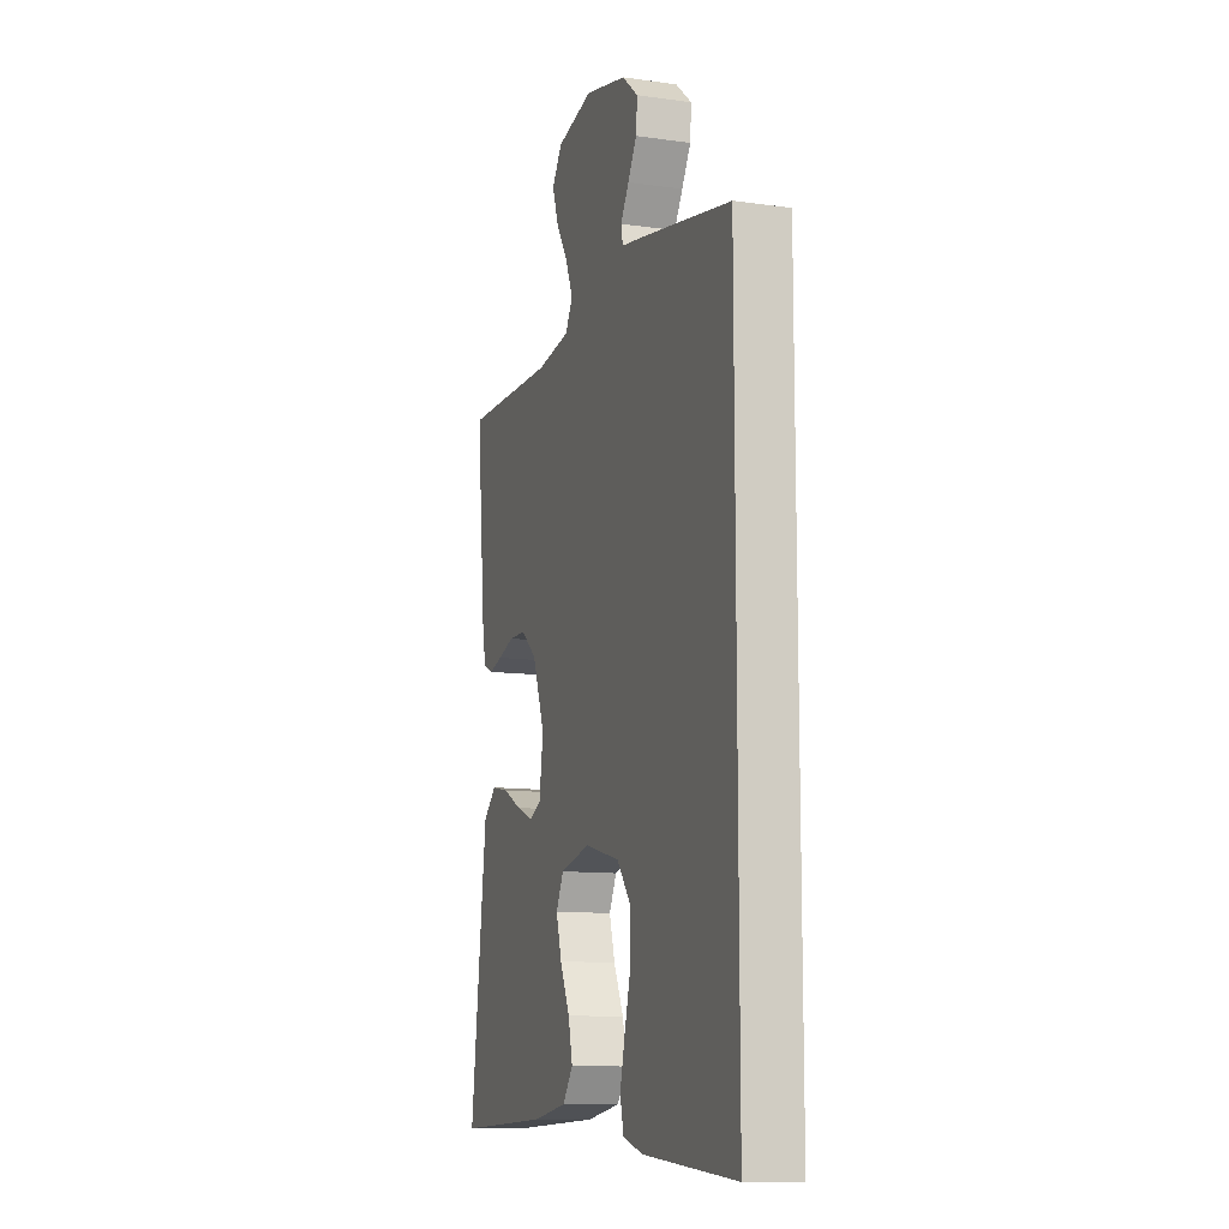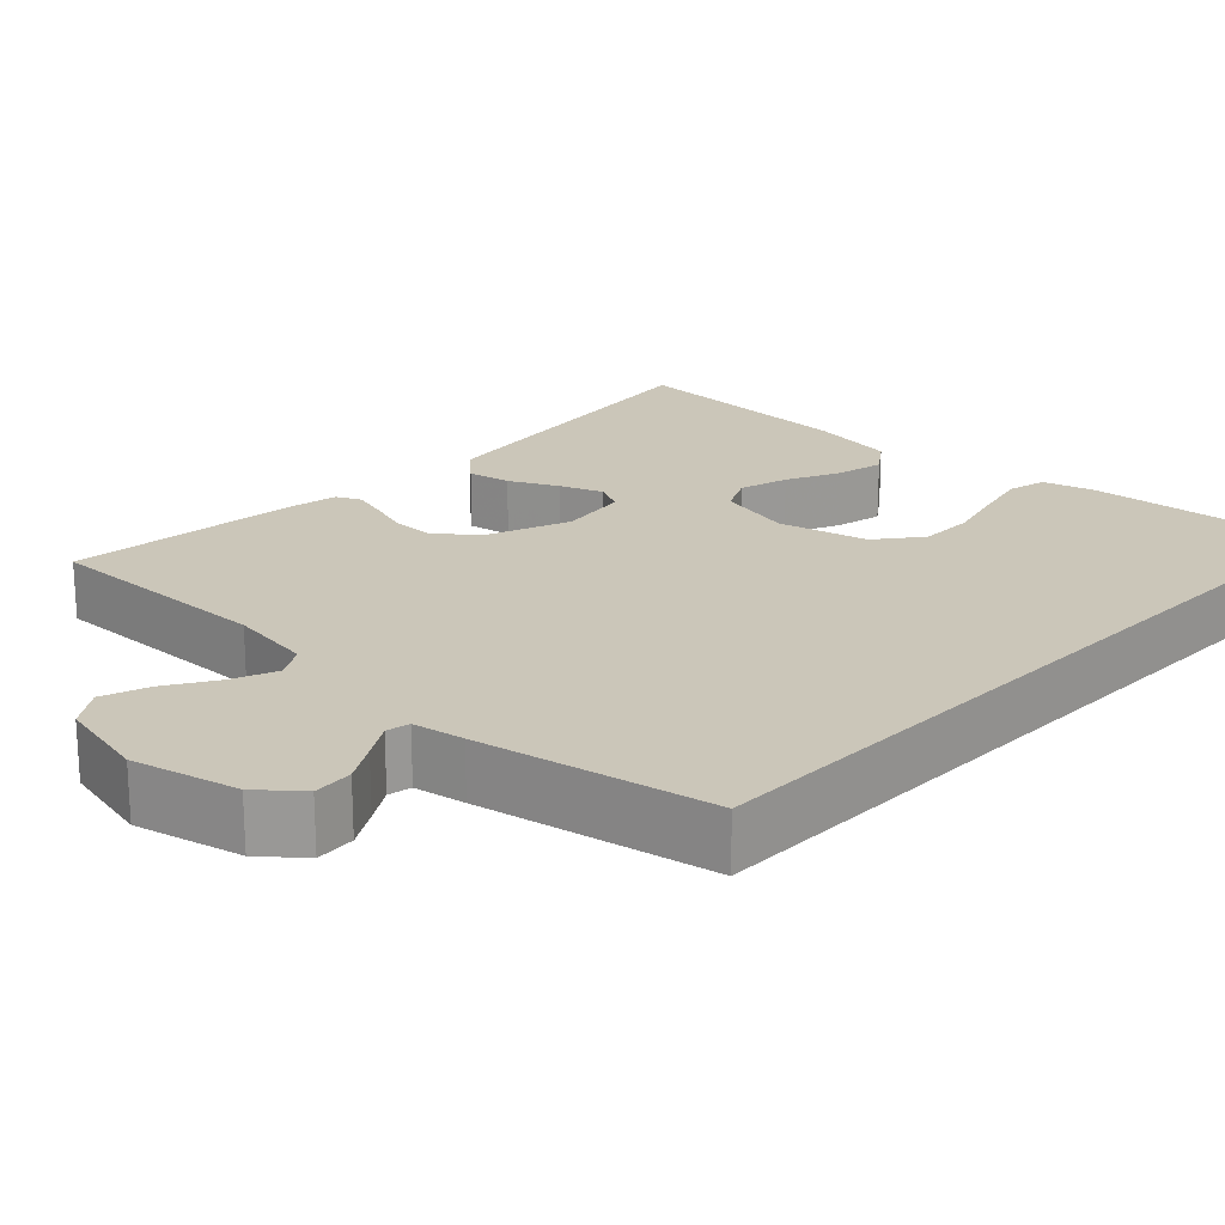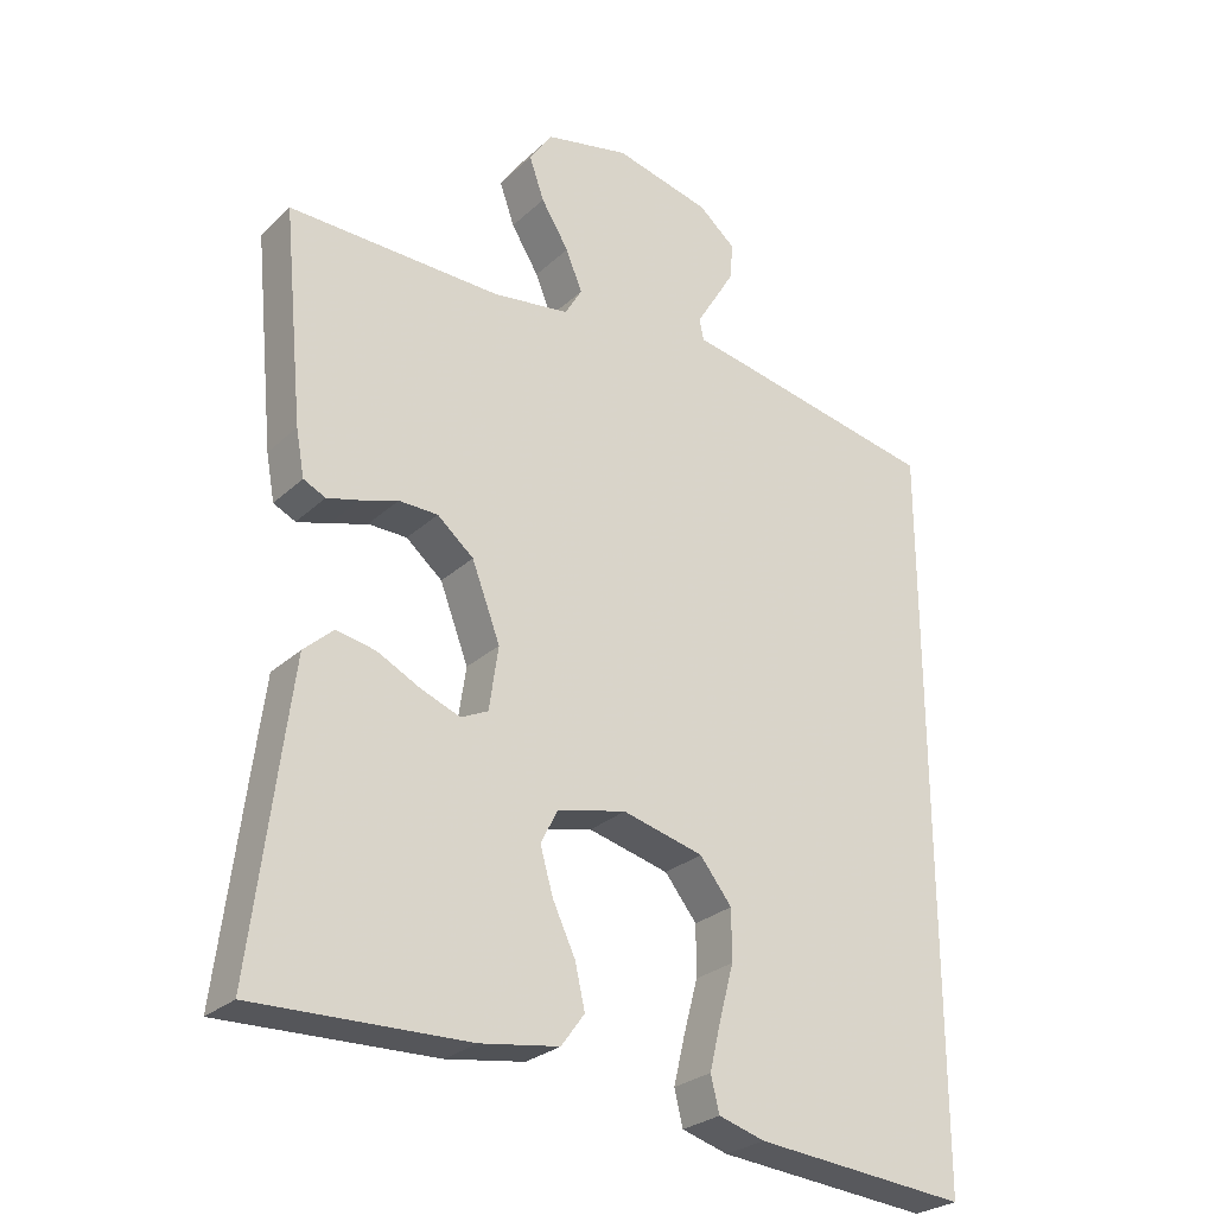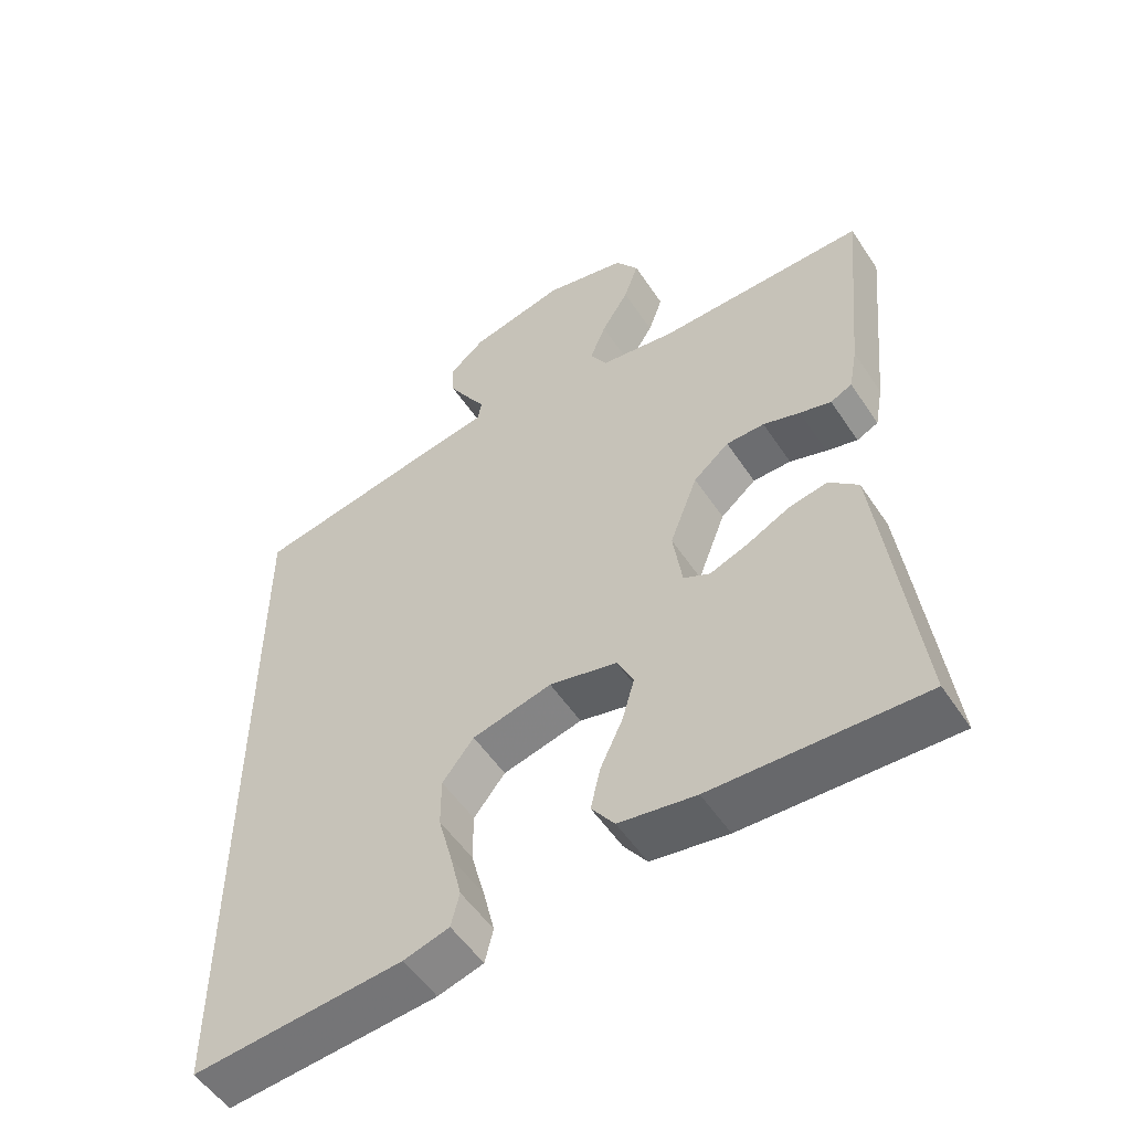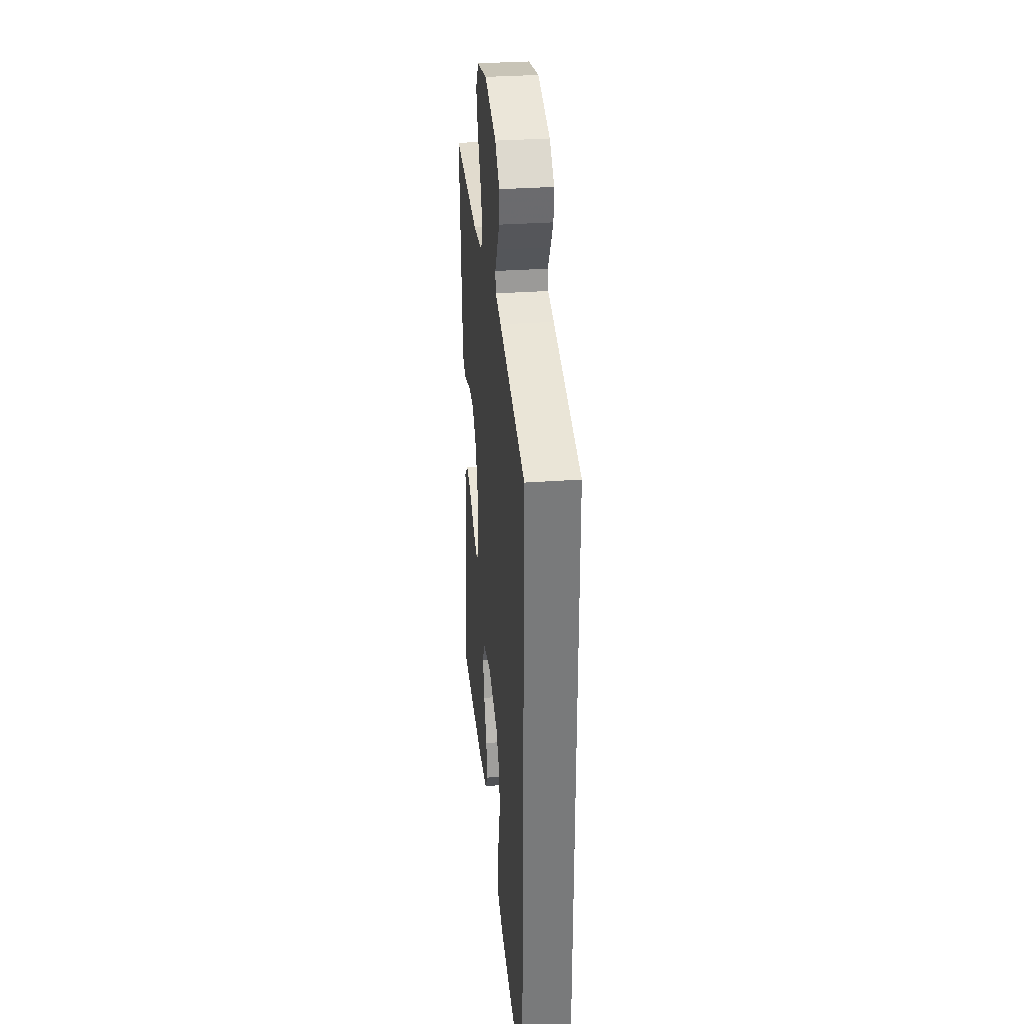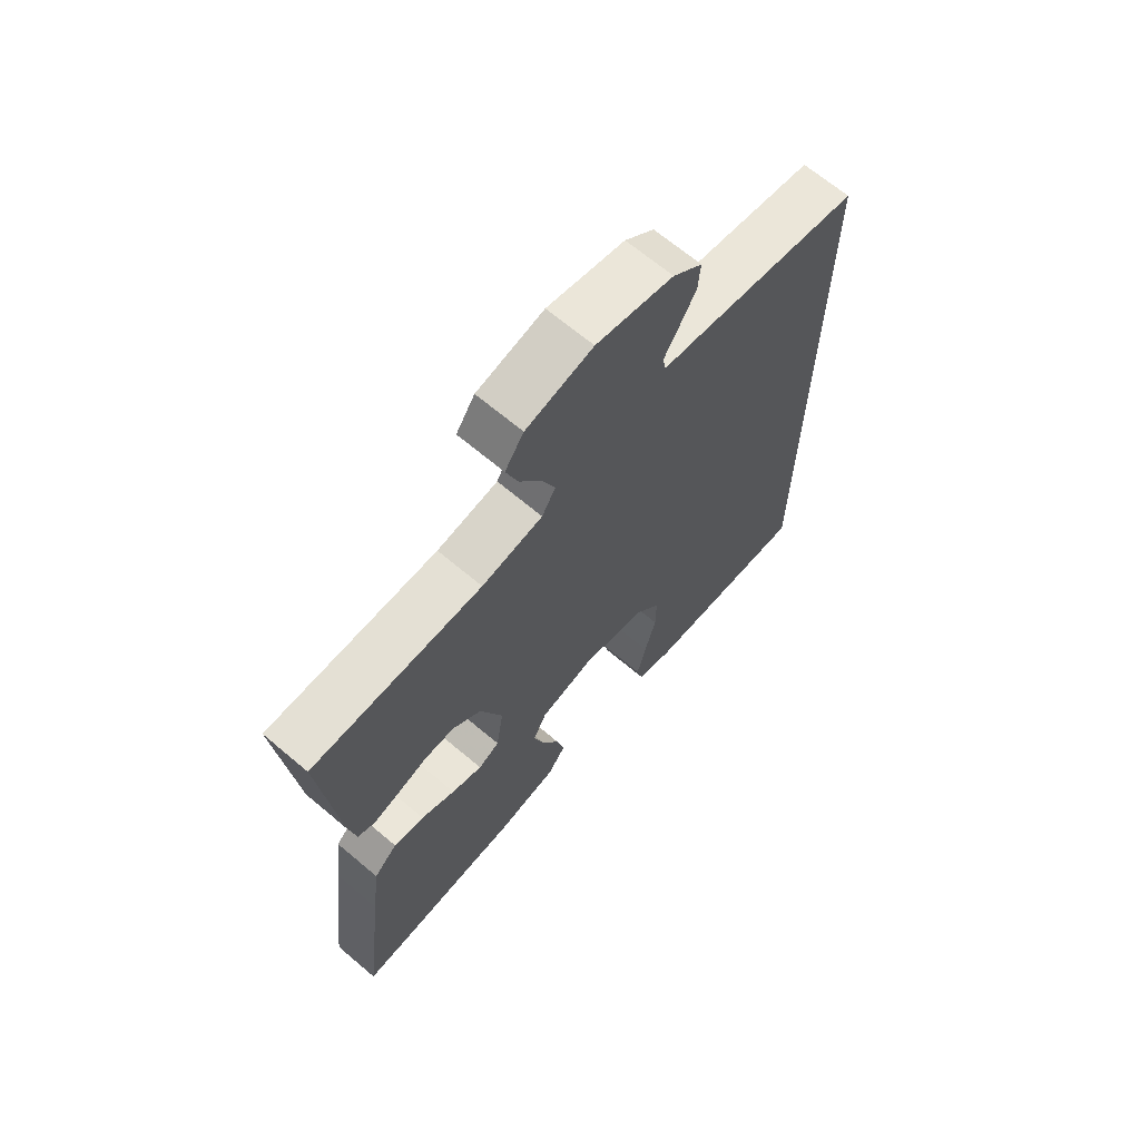
<metadata>
{"format":"obj","ext":"obj","renderer":"f3d","projection":"perspective","resolution":1024,"background":"white","views":[{"elev":-11.5,"azim":71.2,"up":"+Z"},{"elev":20.9,"azim":43.8,"up":"+Y"},{"elev":-27.2,"azim":-35.9,"up":"+Z"},{"elev":-53.4,"azim":-147.1,"up":"+Z"},{"elev":32.4,"azim":84.3,"up":"+Z"},{"elev":67.4,"azim":-49.8,"up":"+Z"}]}
</metadata>
<code>
v 0.5 0.07 -0.561
v 0.2 0.07 -0.534
v 0.135 0.07 -0.515
v 0.123 0.07 -0.466
v 0.139 0.07 -0.399
v 0.159 0.07 -0.324
v 0.159 0.07 -0.253
v 0.114 0.07 -0.196
v 0 0.07 -0.167
v -0.097 0.07 -0.189
v -0.121 0.07 -0.237
v -0.103 0.07 -0.3
v -0.071 0.07 -0.368
v -0.057 0.07 -0.429
v -0.09 0.07 -0.474
v -0.2 0.07 -0.491
v -0.5 0.07 -0.5
v -0.463 0.07 -0.2
v -0.448 0.07 -0.082
v -0.406 0.07 -0.044
v -0.351 0.07 -0.055
v -0.29 0.07 -0.086
v -0.235 0.07 -0.107
v -0.197 0.07 -0.089
v -0.184 0.07 0
v -0.224 0.07 0.105
v -0.275 0.07 0.148
v -0.33 0.07 0.149
v -0.383 0.07 0.132
v -0.428 0.07 0.12
v -0.459 0.07 0.135
v -0.471 0.07 0.2
v -0.5 0.07 0.5
v -0.2 0.07 0.493
v -0.092 0.07 0.508
v -0.068 0.07 0.549
v -0.091 0.07 0.606
v -0.13 0.07 0.669
v -0.151 0.07 0.729
v -0.118 0.07 0.777
v 0 0.07 0.803
v 0.136 0.07 0.77
v 0.188 0.07 0.726
v 0.184 0.07 0.675
v 0.155 0.07 0.626
v 0.128 0.07 0.582
v 0.134 0.07 0.552
v 0.2 0.07 0.54
v 0.5 0.07 0.481
v 0.5 0 -0.561
v 0.2 0 -0.534
v 0.135 0 -0.515
v 0.123 0 -0.466
v 0.139 0 -0.399
v 0.159 0 -0.324
v 0.159 0 -0.253
v 0.114 0 -0.196
v 0 0 -0.167
v -0.097 0 -0.189
v -0.121 0 -0.237
v -0.103 0 -0.3
v -0.071 0 -0.368
v -0.057 0 -0.429
v -0.09 0 -0.474
v -0.2 0 -0.491
v -0.5 0 -0.5
v -0.463 0 -0.2
v -0.448 0 -0.082
v -0.406 0 -0.044
v -0.351 0 -0.055
v -0.29 0 -0.086
v -0.235 0 -0.107
v -0.197 0 -0.089
v -0.184 0 0
v -0.224 0 0.105
v -0.275 0 0.148
v -0.33 0 0.149
v -0.383 0 0.132
v -0.428 0 0.12
v -0.459 0 0.135
v -0.471 0 0.2
v -0.5 0 0.5
v -0.2 0 0.493
v -0.092 0 0.508
v -0.068 0 0.549
v -0.091 0 0.606
v -0.13 0 0.669
v -0.151 0 0.729
v -0.118 0 0.777
v 0 0 0.803
v 0.136 0 0.77
v 0.188 0 0.726
v 0.184 0 0.675
v 0.155 0 0.626
v 0.128 0 0.582
v 0.134 0 0.552
v 0.2 0 0.54
v 0.5 0 0.481
f 47 48 49 1
f 43 44 45 46
f 41 42 43 46
f 41 46 47
f 37 38 39 40
f 36 37 40 41
f 31 32 33 34
f 31 34 35
f 28 29 30 31
f 28 31 35
f 27 28 35
f 26 27 35 36
f 19 20 21 22
f 19 22 23
f 18 19 23
f 17 18 23
f 16 17 23 24
f 12 13 14 15
f 11 12 15 16
f 3 4 5 6
f 1 2 3 6
f 1 6 7
f 36 41 47 1
f 25 26 36
f 11 16 24 25
f 10 11 25 36
f 9 10 36
f 8 9 36
f 1 7 8 36
f 50 98 97 96
f 95 94 93 92
f 95 92 91 90
f 96 95 90
f 89 88 87 86
f 90 89 86 85
f 83 82 81 80
f 84 83 80
f 80 79 78 77
f 84 80 77
f 84 77 76
f 85 84 76 75
f 71 70 69 68
f 72 71 68
f 72 68 67
f 72 67 66
f 73 72 66 65
f 64 63 62 61
f 65 64 61 60
f 55 54 53 52
f 55 52 51 50
f 56 55 50
f 50 96 90 85
f 85 75 74
f 74 73 65 60
f 85 74 60 59
f 85 59 58
f 85 58 57
f 85 57 56 50
f 1 50 51 2
f 2 51 52 3
f 3 52 53 4
f 4 53 54 5
f 5 54 55 6
f 6 55 56 7
f 7 56 57 8
f 8 57 58 9
f 9 58 59 10
f 10 59 60 11
f 11 60 61 12
f 12 61 62 13
f 13 62 63 14
f 14 63 64 15
f 15 64 65 16
f 16 65 66 17
f 17 66 67 18
f 18 67 68 19
f 19 68 69 20
f 20 69 70 21
f 21 70 71 22
f 22 71 72 23
f 23 72 73 24
f 24 73 74 25
f 25 74 75 26
f 26 75 76 27
f 27 76 77 28
f 28 77 78 29
f 29 78 79 30
f 30 79 80 31
f 31 80 81 32
f 32 81 82 33
f 33 82 83 34
f 34 83 84 35
f 35 84 85 36
f 36 85 86 37
f 37 86 87 38
f 38 87 88 39
f 39 88 89 40
f 40 89 90 41
f 41 90 91 42
f 42 91 92 43
f 43 92 93 44
f 44 93 94 45
f 45 94 95 46
f 46 95 96 47
f 47 96 97 48
f 48 97 98 49
f 49 98 50 1

</code>
